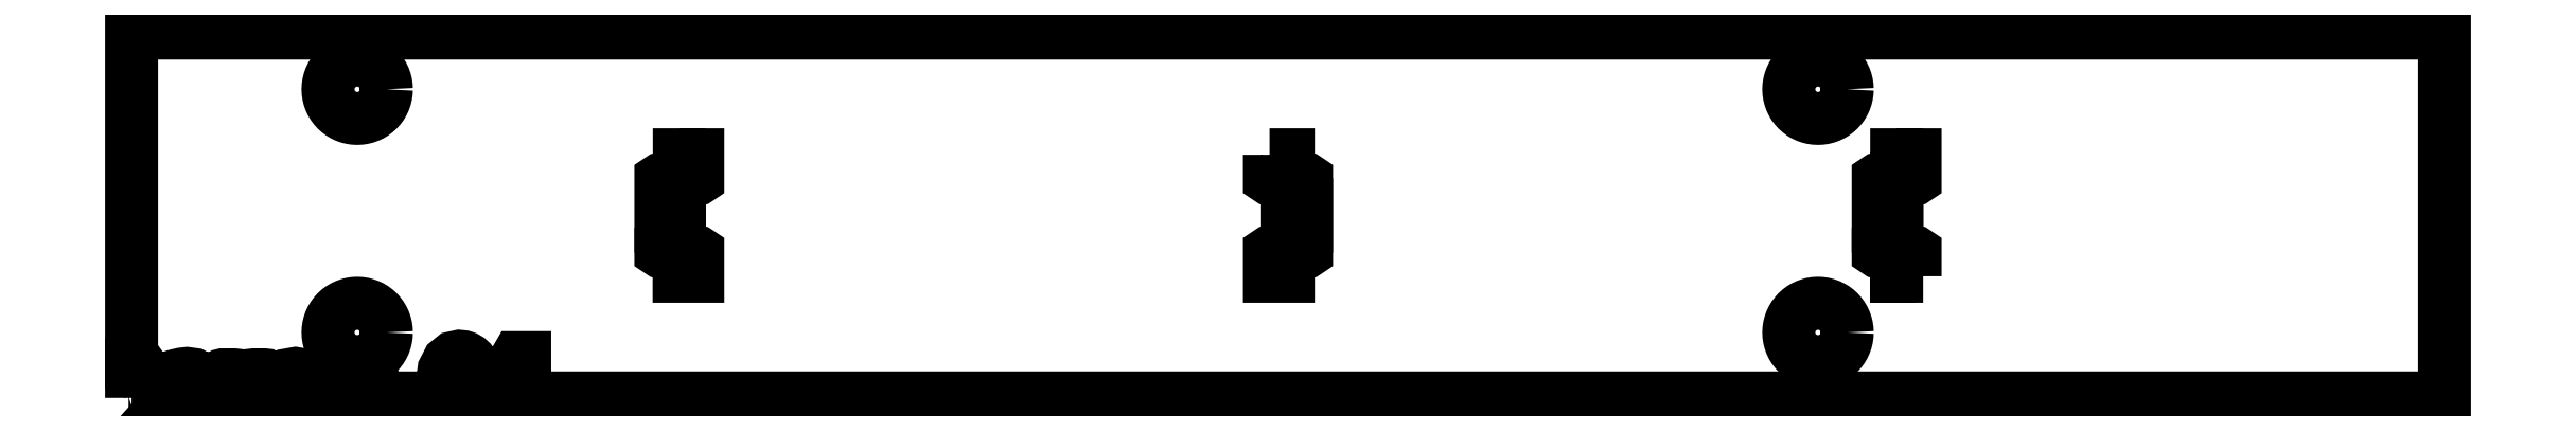
<metadata>
{"format":"dxf","ext":"dxf","renderer":"ezdxf+matplotlib","layout":"modelspace","background":"white","min_lineweight":24,"dpi":150}
</metadata>
<code>
0
SECTION
2
ENTITIES
0
LWPOLYLINE
8
003_adhesive
90
4
70
1
10
16.31
20
3.483
10
14.6
20
3.483
10
16.15
20
6.157
10
16.31
20
6.157
0
LWPOLYLINE
8
003_adhesive
90
9
70
1
10
-10.21
20
3.154
10
-12.3
20
3.154
10
-12.21
20
3.254
10
-11.76
20
3.469
10
-11.17
20
3.541
10
-10.91
20
3.534
10
-10.66
20
3.512
10
-10.43
20
3.475
10
-10.21
20
3.421
0
LWPOLYLINE
8
003_adhesive
90
9
70
1
10
-0.8011
20
3.712
10
-3.602
20
3.712
10
-3.435
20
4.175
10
-3.122
20
4.538
10
-2.699
20
4.773
10
-2.202
20
4.851
10
-1.704
20
4.772
10
-1.279
20
4.534
10
-0.9661
20
4.171
0
LWPOLYLINE
8
003_adhesive
90
19
70
1
10
12.28
20
3.154
10
10.27
20
3.154
10
10.2
20
3.428
10
10.17
20
3.847
10
10.17
20
4.52
10
10.24
20
5.175
10
10.46
20
5.742
10
10.81
20
6.135
10
11.27
20
6.266
10
11.51
20
6.234
10
11.73
20
6.139
10
11.86
20
6.038
10
11.97
20
5.92
10
12.11
20
5.661
10
12.24
20
5.326
10
12.33
20
4.938
10
12.37
20
4.52
10
12.37
20
3.847
10
12.29
20
3.192
0
LWPOLYLINE
8
003_adhesive
90
194
70
1
10
-15.68
20
3.154
10
-15.68
20
5.851
10
-15.36
20
5.851
10
-15.27
20
5.862
10
-15.2
20
5.893
10
-15.17
20
5.942
10
-15.16
20
6.004
10
-15.17
20
6.066
10
-15.2
20
6.115
10
-15.27
20
6.146
10
-15.36
20
6.157
10
-15.68
20
6.157
10
-15.68
20
33.15
10
174.3
20
33.15
10
174.3
20
3.154
10
16.62
20
3.154
10
16.62
20
3.177
10
16.87
20
3.177
10
16.97
20
3.188
10
17.03
20
3.221
10
17.07
20
3.27
10
17.08
20
3.33
10
17.07
20
3.392
10
17.03
20
3.441
10
16.97
20
3.473
10
16.87
20
3.483
10
16.62
20
3.483
10
16.62
20
6.466
10
15.98
20
6.466
10
14.28
20
3.53
10
14.28
20
3.177
10
16.31
20
3.177
10
16.31
20
3.154
10
12.58
20
3.154
10
12.67
20
3.803
10
12.67
20
4.56
10
12.65
20
4.954
10
12.59
20
5.295
10
12.52
20
5.525
10
12.41
20
5.778
10
12.29
20
6.008
10
12.18
20
6.168
10
11.99
20
6.339
10
11.77
20
6.468
10
11.53
20
6.548
10
11.26
20
6.575
10
10.75
20
6.462
10
10.34
20
6.124
10
9.983
20
5.446
10
9.866
20
4.56
10
9.866
20
3.803
10
9.887
20
3.411
10
9.934
20
3.154
10
1.96
20
3.154
10
1.96
20
3.879
10
2.552
20
4.386
10
2.937
20
4.662
10
3.199
20
4.782
10
3.419
20
4.822
10
3.511
20
4.81
10
3.605
20
4.774
10
3.707
20
4.707
10
3.827
20
4.6
10
3.885
20
4.545
10
3.921
20
4.518
10
3.949
20
4.508
10
3.983
20
4.505
10
4.046
20
4.517
10
4.098
20
4.551
10
4.132
20
4.602
10
4.143
20
4.665
10
4.084
20
4.782
10
3.908
20
4.944
10
3.664
20
5.081
10
3.401
20
5.127
10
3.139
20
5.089
10
2.853
20
4.973
10
2.482
20
4.722
10
1.96
20
4.28
10
1.96
20
5.051
10
1.091
20
5.051
10
0.995
20
5.04
10
0.9327
20
5.007
10
0.8986
20
4.958
10
0.8872
20
4.898
10
0.8991
20
4.835
10
0.9345
20
4.785
10
0.9973
20
4.753
10
1.091
20
4.742
10
1.655
20
4.742
10
1.655
20
3.154
10
-3.53
20
3.154
10
-3.606
20
3.403
10
-0.4919
20
3.403
10
-0.6073
20
4.109
10
-0.9684
20
4.671
10
-1.519
20
5.038
10
-2.202
20
5.16
10
-2.87
20
5.041
10
-3.422
20
4.683
10
-3.792
20
4.16
10
-3.915
20
3.541
10
-3.84
20
3.154
10
-5.652
20
3.154
10
-4.872
20
4.742
10
-4.737
20
4.745
10
-4.668
20
4.754
10
-4.634
20
4.774
10
-4.603
20
4.807
10
-4.581
20
4.849
10
-4.574
20
4.894
10
-4.586
20
4.957
10
-4.621
20
5.007
10
-4.685
20
5.04
10
-4.781
20
5.051
10
-5.614
20
5.051
10
-5.708
20
5.04
10
-5.771
20
5.007
10
-5.806
20
4.958
10
-5.818
20
4.898
10
-5.806
20
4.835
10
-5.771
20
4.785
10
-5.708
20
4.753
10
-5.614
20
4.742
10
-5.203
20
4.742
10
-5.982
20
3.154
10
-6.89
20
3.154
10
-7.68
20
4.742
10
-7.269
20
4.742
10
-7.176
20
4.753
10
-7.113
20
4.785
10
-7.077
20
4.834
10
-7.066
20
4.894
10
-7.077
20
4.957
10
-7.113
20
5.007
10
-7.176
20
5.04
10
-7.269
20
5.051
10
-8.106
20
5.051
10
-8.176
20
5.047
10
-8.224
20
5.034
10
-8.259
20
5.013
10
-8.286
20
4.98
10
-8.304
20
4.939
10
-8.31
20
4.894
10
-8.298
20
4.834
10
-8.262
20
4.785
10
-8.2
20
4.753
10
-8.106
20
4.742
10
-8.015
20
4.742
10
-7.223
20
3.154
10
-9.9
20
3.154
10
-9.9
20
4.229
10
-9.981
20
4.57
10
-10.22
20
4.874
10
-10.61
20
5.089
10
-11.13
20
5.16
10
-11.49
20
5.122
10
-11.98
20
5.007
10
-12.27
20
4.923
10
-12.4
20
4.858
10
-12.42
20
4.815
10
-12.43
20
4.76
10
-12.42
20
4.7
10
-12.39
20
4.651
10
-12.34
20
4.618
10
-12.29
20
4.607
10
-12.24
20
4.616
10
-12.14
20
4.643
10
-11.57
20
4.799
10
-11.14
20
4.851
10
-10.73
20
4.804
10
-10.44
20
4.665
10
-10.27
20
4.463
10
-10.21
20
4.229
10
-10.21
20
3.734
10
-10.49
20
3.784
10
-10.74
20
3.819
10
-10.98
20
3.84
10
-11.2
20
3.847
10
-11.89
20
3.764
10
-12.39
20
3.516
10
-12.7
20
3.156
10
-12.7
20
3.154
10
-13.75
20
3.154
10
-13.75
20
3.421
10
-13.76
20
3.517
10
-13.79
20
3.579
10
-13.84
20
3.613
10
-13.9
20
3.625
10
-13.96
20
3.613
10
-14.01
20
3.578
10
-14.05
20
3.515
10
-14.06
20
3.421
10
-14.06
20
3.154
0
LWPOLYLINE
8
003_adhesive
90
4
70
1
10
28.81
20
18.15
10
28.81
20
18.16
10
28.81
20
18.16
10
28.81
20
18.15
0
LWPOLYLINE
8
003_adhesive
90
28
70
1
10
29.31
20
23.15
10
29.31
20
21.16
10
27.82
20
21.16
10
27.82
20
21.16
10
27.81
20
21.16
10
27.81
20
21.16
10
27.81
20
21.15
10
27.81
20
19.16
10
27.81
20
19.16
10
27.81
20
19.16
10
27.81
20
19.16
10
27.81
20
19.16
10
27.81
20
19.16
10
27.81
20
19.16
10
27.81
20
19.16
10
27.81
20
19.16
10
27.81
20
19.16
10
27.82
20
19.16
10
27.82
20
19.16
10
27.82
20
19.16
10
27.82
20
19.16
10
27.82
20
19.16
10
27.82
20
19.16
10
27.82
20
19.16
10
27.82
20
19.16
10
29.32
20
19.16
10
29.32
20
21.16
10
29.32
20
23.15
0
LWPOLYLINE
8
003_adhesive
90
43
70
1
10
27.81
20
17.15
10
27.81
20
15.15
10
27.81
20
15.15
10
27.81
20
15.15
10
27.82
20
15.15
10
27.82
20
15.15
10
29.31
20
15.15
10
29.31
20
13.16
10
30.84
20
13.16
10
30.84
20
15.15
10
30.84
20
15.16
10
30.83
20
15.16
10
30.83
20
15.16
10
30.82
20
15.16
10
29.34
20
15.16
10
29.34
20
17.15
10
29.32
20
17.15
10
29.32
20
13.5
10
29.32
20
13.5
10
29.32
20
13.5
10
29.32
20
13.5
10
29.32
20
13.5
10
29.32
20
13.5
10
29.32
20
13.5
10
29.32
20
13.5
10
29.32
20
13.5
10
29.32
20
13.83
10
29.32
20
17.15
10
27.82
20
17.15
10
27.82
20
17.15
10
27.82
20
17.15
10
27.82
20
17.15
10
27.82
20
17.15
10
27.82
20
17.15
10
27.82
20
17.15
10
27.82
20
17.15
10
27.81
20
17.15
10
27.81
20
17.15
10
27.81
20
17.15
10
27.81
20
17.15
10
27.81
20
17.15
10
27.81
20
17.15
10
27.81
20
17.15
0
LWPOLYLINE
8
003_adhesive
90
33
70
1
10
77.81
20
23.15
10
77.81
20
21.15
10
77.81
20
21.15
10
77.81
20
21.15
10
77.82
20
21.15
10
77.82
20
21.15
10
79.31
20
21.15
10
79.31
20
19.16
10
80.82
20
19.16
10
80.82
20
19.16
10
80.82
20
19.16
10
80.82
20
19.16
10
80.82
20
19.16
10
80.83
20
19.16
10
80.83
20
19.16
10
80.83
20
19.16
10
80.83
20
19.16
10
80.83
20
19.16
10
80.83
20
19.16
10
80.83
20
19.16
10
80.83
20
19.16
10
80.83
20
19.16
10
80.84
20
19.16
10
80.84
20
19.16
10
80.84
20
19.16
10
80.84
20
19.16
10
80.84
20
21.15
10
80.84
20
21.16
10
80.83
20
21.16
10
80.83
20
21.16
10
80.82
20
21.16
10
79.34
20
21.16
10
79.34
20
23.15
0
LWPOLYLINE
8
003_adhesive
90
34
70
1
10
79.31
20
17.15
10
79.31
20
15.16
10
77.82
20
15.16
10
77.82
20
15.16
10
77.81
20
15.16
10
77.81
20
15.16
10
77.81
20
15.15
10
77.81
20
13.16
10
79.34
20
13.16
10
79.34
20
15.15
10
80.82
20
15.15
10
80.83
20
15.15
10
80.83
20
15.15
10
80.84
20
15.15
10
80.84
20
15.15
10
80.84
20
17.15
10
80.84
20
17.15
10
80.84
20
17.15
10
80.84
20
17.15
10
80.83
20
17.15
10
80.83
20
17.15
10
80.83
20
17.15
10
80.83
20
17.15
10
80.83
20
17.15
10
80.83
20
17.15
10
80.83
20
17.15
10
80.83
20
17.15
10
80.83
20
17.15
10
80.83
20
17.15
10
80.82
20
17.15
10
80.82
20
17.15
10
80.82
20
17.15
10
80.82
20
17.15
10
80.82
20
17.15
0
LWPOLYLINE
8
003_adhesive
90
10
70
1
10
29.34
20
19.16
10
29.34
20
21.15
10
30.82
20
21.15
10
30.83
20
21.15
10
30.83
20
21.15
10
30.84
20
21.15
10
30.84
20
21.15
10
30.84
20
23.15
10
29.32
20
23.15
10
29.32
20
19.16
0
LWPOLYLINE
8
003_adhesive
90
4
70
1
10
78.81
20
18.15
10
78.81
20
18.16
10
78.81
20
18.16
10
78.81
20
18.15
0
LWPOLYLINE
8
003_adhesive
90
28
70
1
10
129.3
20
23.15
10
129.3
20
21.16
10
127.8
20
21.16
10
127.8
20
21.16
10
127.8
20
21.16
10
127.8
20
21.16
10
127.8
20
21.15
10
127.8
20
19.16
10
127.8
20
19.16
10
127.8
20
19.16
10
127.8
20
19.16
10
127.8
20
19.16
10
127.8
20
19.16
10
127.8
20
19.16
10
127.8
20
19.16
10
127.8
20
19.16
10
127.8
20
19.16
10
127.8
20
19.16
10
127.8
20
19.16
10
127.8
20
19.16
10
127.8
20
19.16
10
127.8
20
19.16
10
127.8
20
19.16
10
127.8
20
19.16
10
127.8
20
19.16
10
127.8
20
19.16
10
129.3
20
19.16
10
129.3
20
23.15
0
LWPOLYLINE
8
003_adhesive
90
27
70
1
10
127.8
20
17.15
10
127.8
20
15.15
10
127.8
20
15.15
10
127.8
20
15.15
10
127.8
20
15.15
10
127.8
20
15.15
10
129.3
20
15.15
10
129.3
20
13.16
10
129.3
20
13.16
10
129.3
20
17.15
10
127.8
20
17.15
10
127.8
20
17.15
10
127.8
20
17.15
10
127.8
20
17.15
10
127.8
20
17.15
10
127.8
20
17.15
10
127.8
20
17.15
10
127.8
20
17.15
10
127.8
20
17.15
10
127.8
20
17.15
10
127.8
20
17.15
10
127.8
20
17.15
10
127.8
20
17.15
10
127.8
20
17.15
10
127.8
20
17.15
10
127.8
20
17.15
10
127.8
20
17.15
0
LWPOLYLINE
8
003_adhesive
90
11
70
1
10
130.8
20
13.16
10
130.8
20
15.15
10
130.8
20
15.16
10
130.8
20
15.16
10
130.8
20
15.16
10
130.8
20
15.16
10
129.3
20
15.16
10
129.3
20
17.15
10
129.3
20
17.15
10
129.3
20
15.15
10
129.3
20
13.16
0
LWPOLYLINE
8
003_adhesive
90
11
70
1
10
129.3
20
19.16
10
129.3
20
21.15
10
130.8
20
21.15
10
130.8
20
21.15
10
130.8
20
21.15
10
130.8
20
21.15
10
130.8
20
21.15
10
130.8
20
23.15
10
129.3
20
23.15
10
129.3
20
21.16
10
129.3
20
19.16
0
LWPOLYLINE
8
003_adhesive
90
64
70
1
10
125.3
20
8.536
10
125.2
20
8.771
10
125.2
20
9.004
10
125.2
20
9.232
10
125.1
20
9.454
10
125
20
9.667
10
124.9
20
9.869
10
124.7
20
10.06
10
124.6
20
10.23
10
124.4
20
10.39
10
124.2
20
10.53
10
124
20
10.65
10
123.8
20
10.75
10
123.6
20
10.83
10
123.3
20
10.89
10
123.1
20
10.92
10
122.9
20
10.94
10
122.6
20
10.92
10
122.4
20
10.89
10
122.2
20
10.83
10
121.9
20
10.75
10
121.7
20
10.65
10
121.5
20
10.53
10
121.3
20
10.39
10
121.2
20
10.23
10
121
20
10.06
10
120.9
20
9.869
10
120.7
20
9.667
10
120.6
20
9.454
10
120.6
20
9.232
10
120.5
20
9.004
10
120.5
20
8.771
10
120.5
20
8.536
10
120.5
20
8.3
10
120.5
20
8.067
10
120.6
20
7.839
10
120.6
20
7.617
10
120.7
20
7.404
10
120.9
20
7.202
10
121
20
7.013
10
121.2
20
6.839
10
121.3
20
6.68
10
121.5
20
6.54
10
121.7
20
6.419
10
121.9
20
6.318
10
122.2
20
6.239
10
122.4
20
6.182
10
122.6
20
6.147
10
122.9
20
6.136
10
123.1
20
6.147
10
123.3
20
6.182
10
123.6
20
6.239
10
123.8
20
6.318
10
124
20
6.419
10
124.2
20
6.54
10
124.4
20
6.68
10
124.6
20
6.839
10
124.7
20
7.013
10
124.9
20
7.202
10
125
20
7.404
10
125.1
20
7.617
10
125.2
20
7.839
10
125.2
20
8.067
10
125.2
20
8.3
0
LWPOLYLINE
8
003_adhesive
90
64
70
1
10
5.26
20
28.54
10
5.248
20
28.77
10
5.214
20
29
10
5.156
20
29.23
10
5.077
20
29.45
10
4.976
20
29.67
10
4.855
20
29.87
10
4.715
20
30.06
10
4.557
20
30.23
10
4.382
20
30.39
10
4.193
20
30.53
10
3.991
20
30.65
10
3.778
20
30.75
10
3.556
20
30.83
10
3.328
20
30.89
10
3.095
20
30.92
10
2.86
20
30.94
10
2.625
20
30.92
10
2.392
20
30.89
10
2.163
20
30.83
10
1.941
20
30.75
10
1.728
20
30.65
10
1.526
20
30.53
10
1.337
20
30.39
10
1.163
20
30.23
10
1.005
20
30.06
10
0.8643
20
29.87
10
0.7432
20
29.67
10
0.6425
20
29.45
10
0.5631
20
29.23
10
0.5059
20
29
10
0.4713
20
28.77
10
0.4598
20
28.54
10
0.4713
20
28.3
10
0.5059
20
28.07
10
0.5631
20
27.84
10
0.6425
20
27.62
10
0.7432
20
27.4
10
0.8643
20
27.2
10
1.005
20
27.01
10
1.163
20
26.84
10
1.337
20
26.68
10
1.526
20
26.54
10
1.728
20
26.42
10
1.941
20
26.32
10
2.163
20
26.24
10
2.392
20
26.18
10
2.625
20
26.15
10
2.86
20
26.14
10
3.095
20
26.15
10
3.328
20
26.18
10
3.556
20
26.24
10
3.778
20
26.32
10
3.991
20
26.42
10
4.193
20
26.54
10
4.382
20
26.68
10
4.557
20
26.84
10
4.715
20
27.01
10
4.855
20
27.2
10
4.976
20
27.4
10
5.077
20
27.62
10
5.156
20
27.84
10
5.214
20
28.07
10
5.248
20
28.3
0
LWPOLYLINE
8
003_adhesive
90
64
70
1
10
125.3
20
28.54
10
125.2
20
28.77
10
125.2
20
29
10
125.2
20
29.23
10
125.1
20
29.45
10
125
20
29.67
10
124.9
20
29.87
10
124.7
20
30.06
10
124.6
20
30.23
10
124.4
20
30.39
10
124.2
20
30.53
10
124
20
30.65
10
123.8
20
30.75
10
123.6
20
30.83
10
123.3
20
30.89
10
123.1
20
30.92
10
122.9
20
30.94
10
122.6
20
30.92
10
122.4
20
30.89
10
122.2
20
30.83
10
121.9
20
30.75
10
121.7
20
30.65
10
121.5
20
30.53
10
121.3
20
30.39
10
121.2
20
30.23
10
121
20
30.06
10
120.9
20
29.87
10
120.7
20
29.67
10
120.6
20
29.45
10
120.6
20
29.23
10
120.5
20
29
10
120.5
20
28.77
10
120.5
20
28.54
10
120.5
20
28.3
10
120.5
20
28.07
10
120.6
20
27.84
10
120.6
20
27.62
10
120.7
20
27.4
10
120.9
20
27.2
10
121
20
27.01
10
121.2
20
26.84
10
121.3
20
26.68
10
121.5
20
26.54
10
121.7
20
26.42
10
121.9
20
26.32
10
122.2
20
26.24
10
122.4
20
26.18
10
122.6
20
26.15
10
122.9
20
26.14
10
123.1
20
26.15
10
123.3
20
26.18
10
123.6
20
26.24
10
123.8
20
26.32
10
124
20
26.42
10
124.2
20
26.54
10
124.4
20
26.68
10
124.6
20
26.84
10
124.7
20
27.01
10
124.9
20
27.2
10
125
20
27.4
10
125.1
20
27.62
10
125.2
20
27.84
10
125.2
20
28.07
10
125.2
20
28.3
0
LWPOLYLINE
8
003_adhesive
90
64
70
1
10
5.26
20
8.536
10
5.248
20
8.771
10
5.214
20
9.004
10
5.156
20
9.232
10
5.077
20
9.454
10
4.976
20
9.667
10
4.855
20
9.869
10
4.715
20
10.06
10
4.557
20
10.23
10
4.382
20
10.39
10
4.193
20
10.53
10
3.991
20
10.65
10
3.778
20
10.75
10
3.556
20
10.83
10
3.328
20
10.89
10
3.095
20
10.92
10
2.86
20
10.94
10
2.625
20
10.92
10
2.392
20
10.89
10
2.163
20
10.83
10
1.941
20
10.75
10
1.728
20
10.65
10
1.526
20
10.53
10
1.337
20
10.39
10
1.163
20
10.23
10
1.005
20
10.06
10
0.8643
20
9.869
10
0.7432
20
9.667
10
0.6425
20
9.454
10
0.5631
20
9.232
10
0.5059
20
9.004
10
0.4713
20
8.771
10
0.4598
20
8.536
10
0.4713
20
8.3
10
0.5059
20
8.067
10
0.5631
20
7.839
10
0.6425
20
7.617
10
0.7432
20
7.404
10
0.8643
20
7.202
10
1.005
20
7.013
10
1.163
20
6.839
10
1.337
20
6.68
10
1.526
20
6.54
10
1.728
20
6.419
10
1.941
20
6.318
10
2.163
20
6.239
10
2.392
20
6.182
10
2.625
20
6.147
10
2.86
20
6.136
10
3.095
20
6.147
10
3.328
20
6.182
10
3.556
20
6.239
10
3.778
20
6.318
10
3.991
20
6.419
10
4.193
20
6.54
10
4.382
20
6.68
10
4.557
20
6.839
10
4.715
20
7.013
10
4.855
20
7.202
10
4.976
20
7.404
10
5.077
20
7.617
10
5.156
20
7.839
10
5.214
20
8.067
10
5.248
20
8.3
0
ENDSEC
0
EOF

</code>
